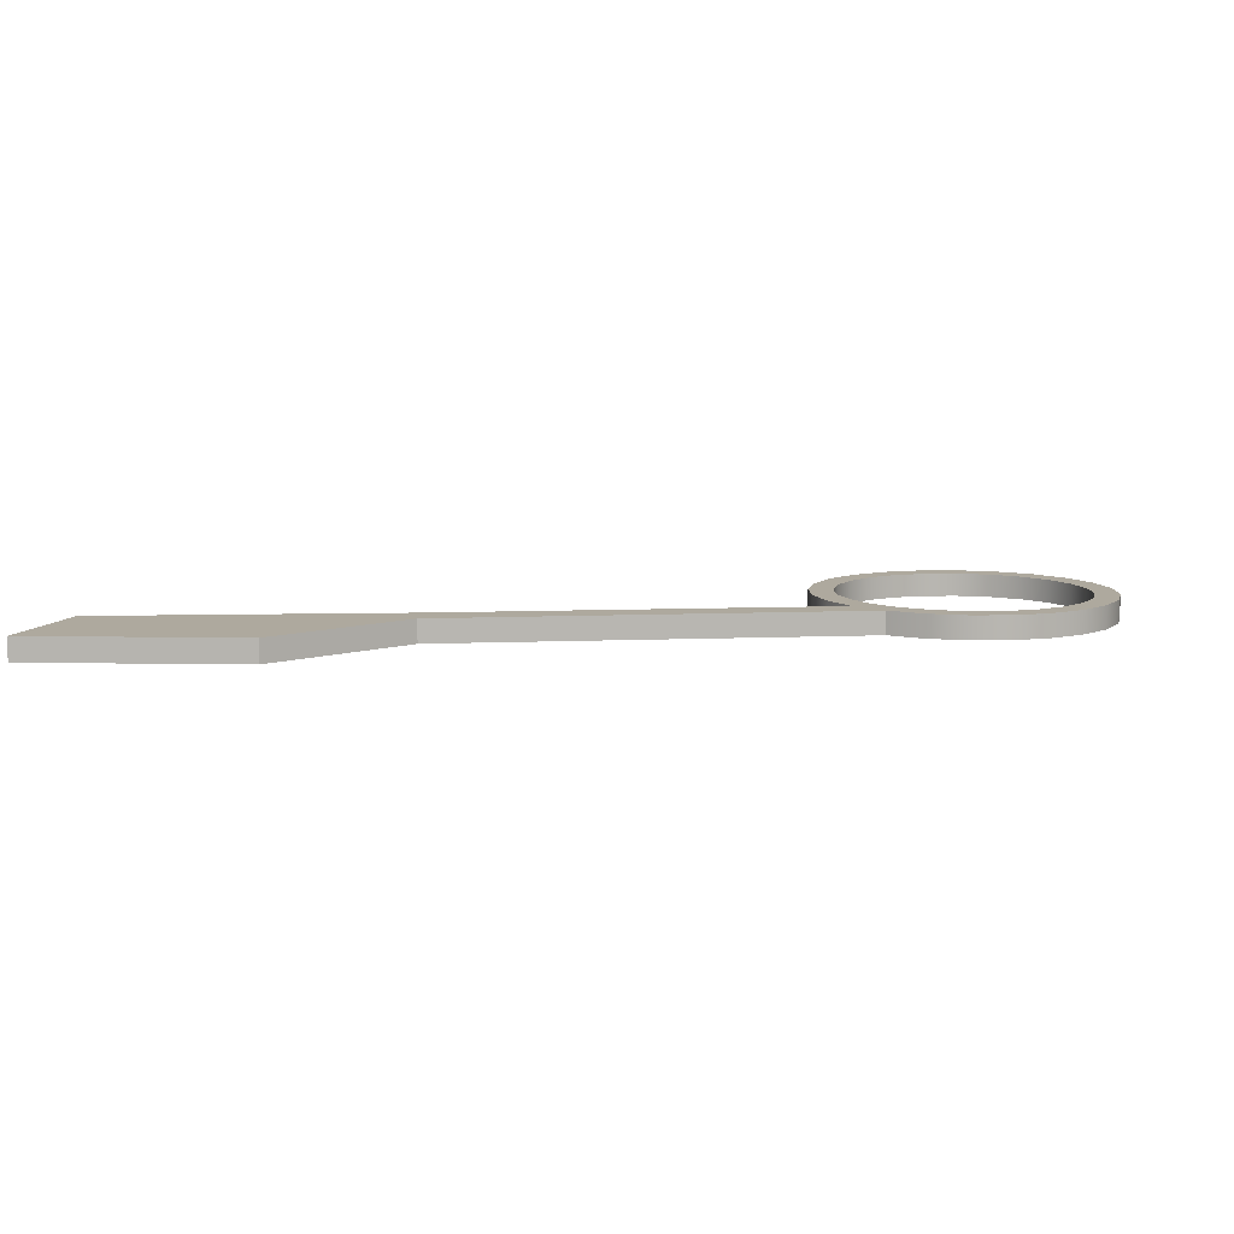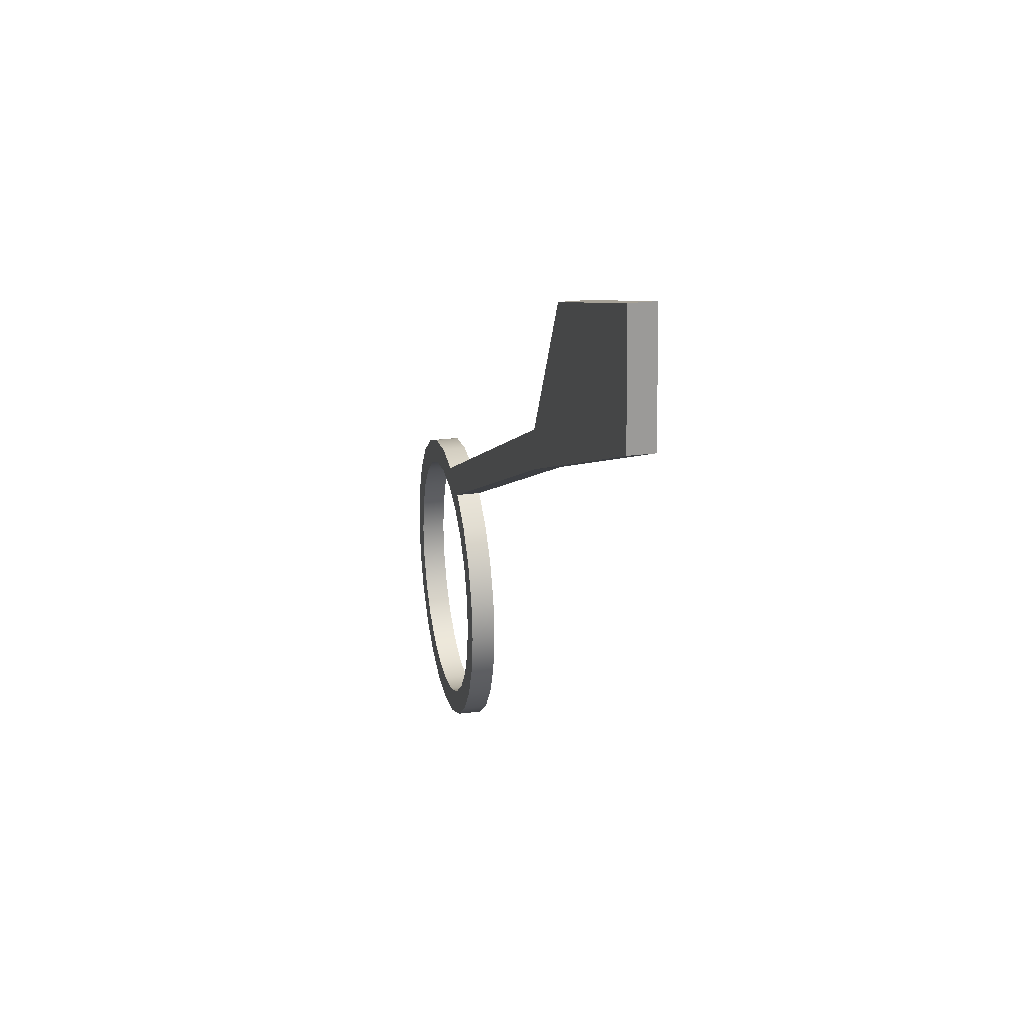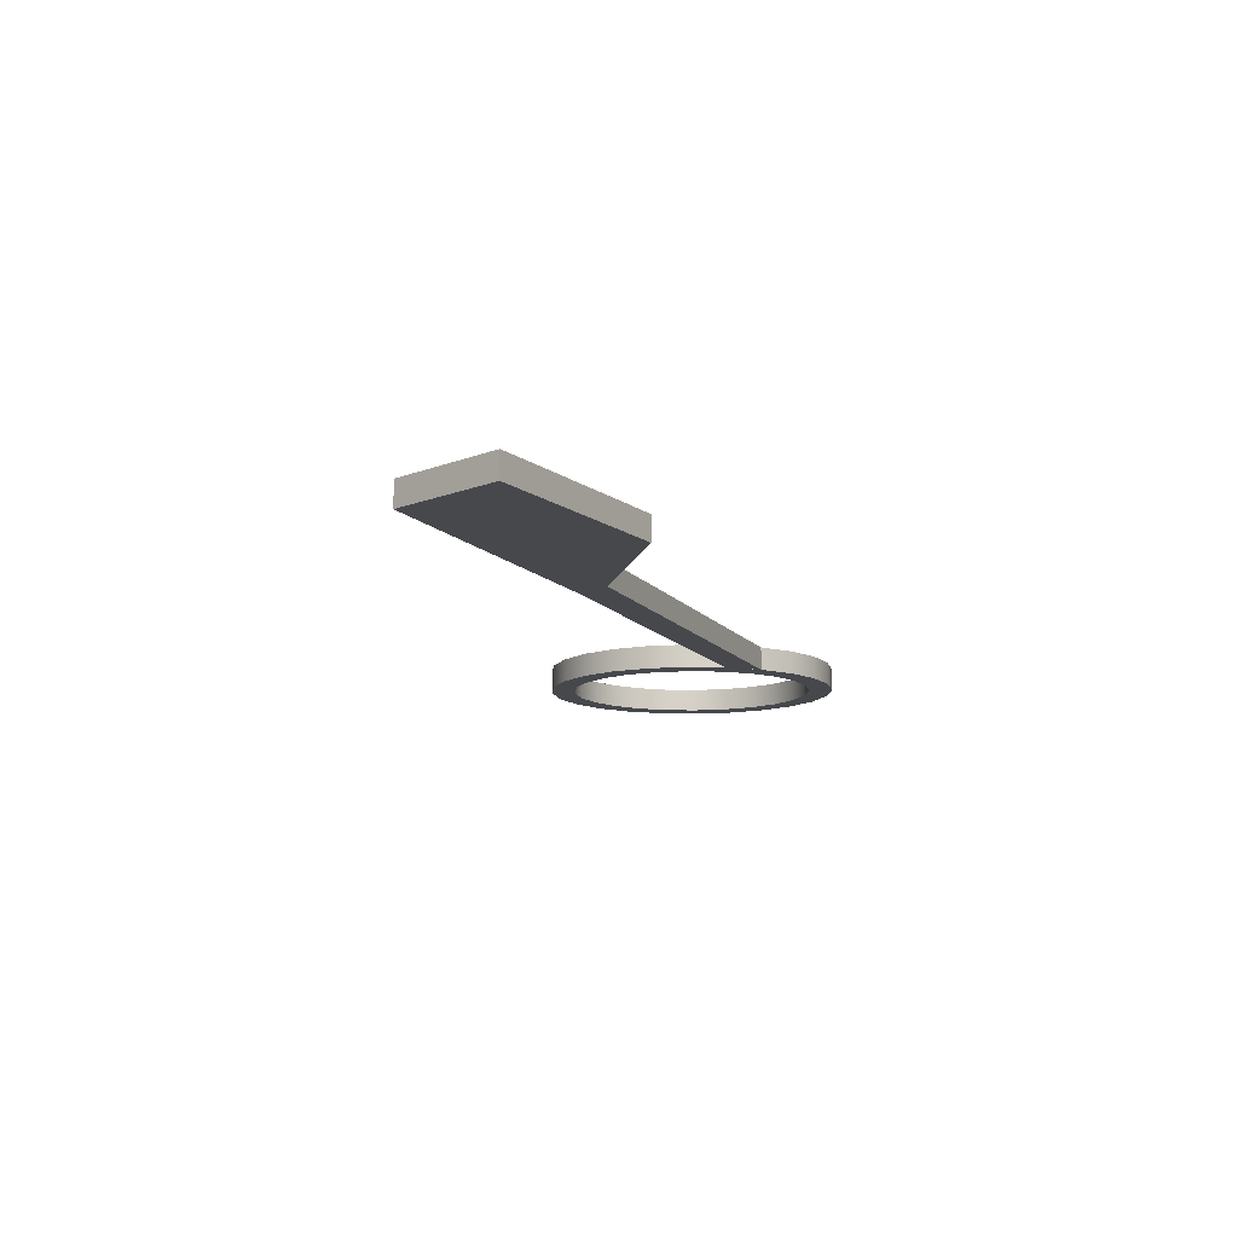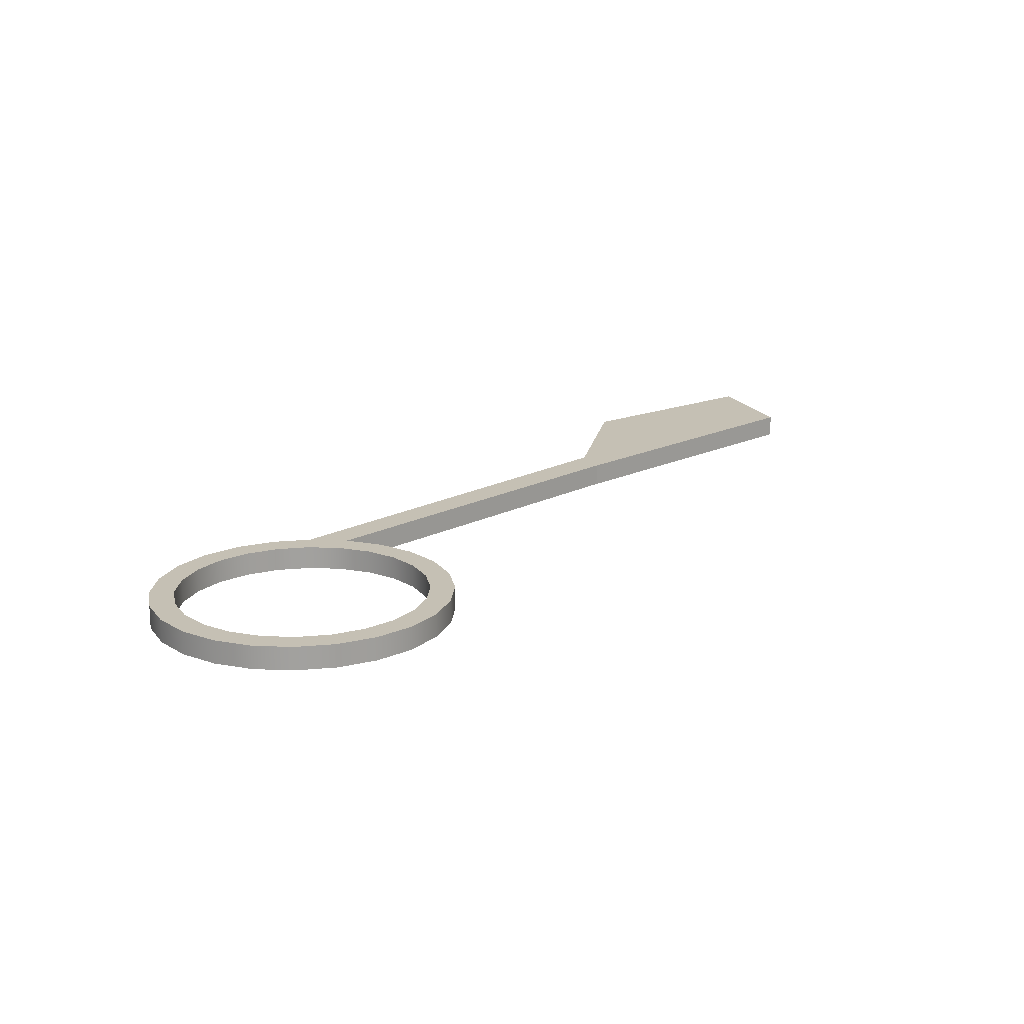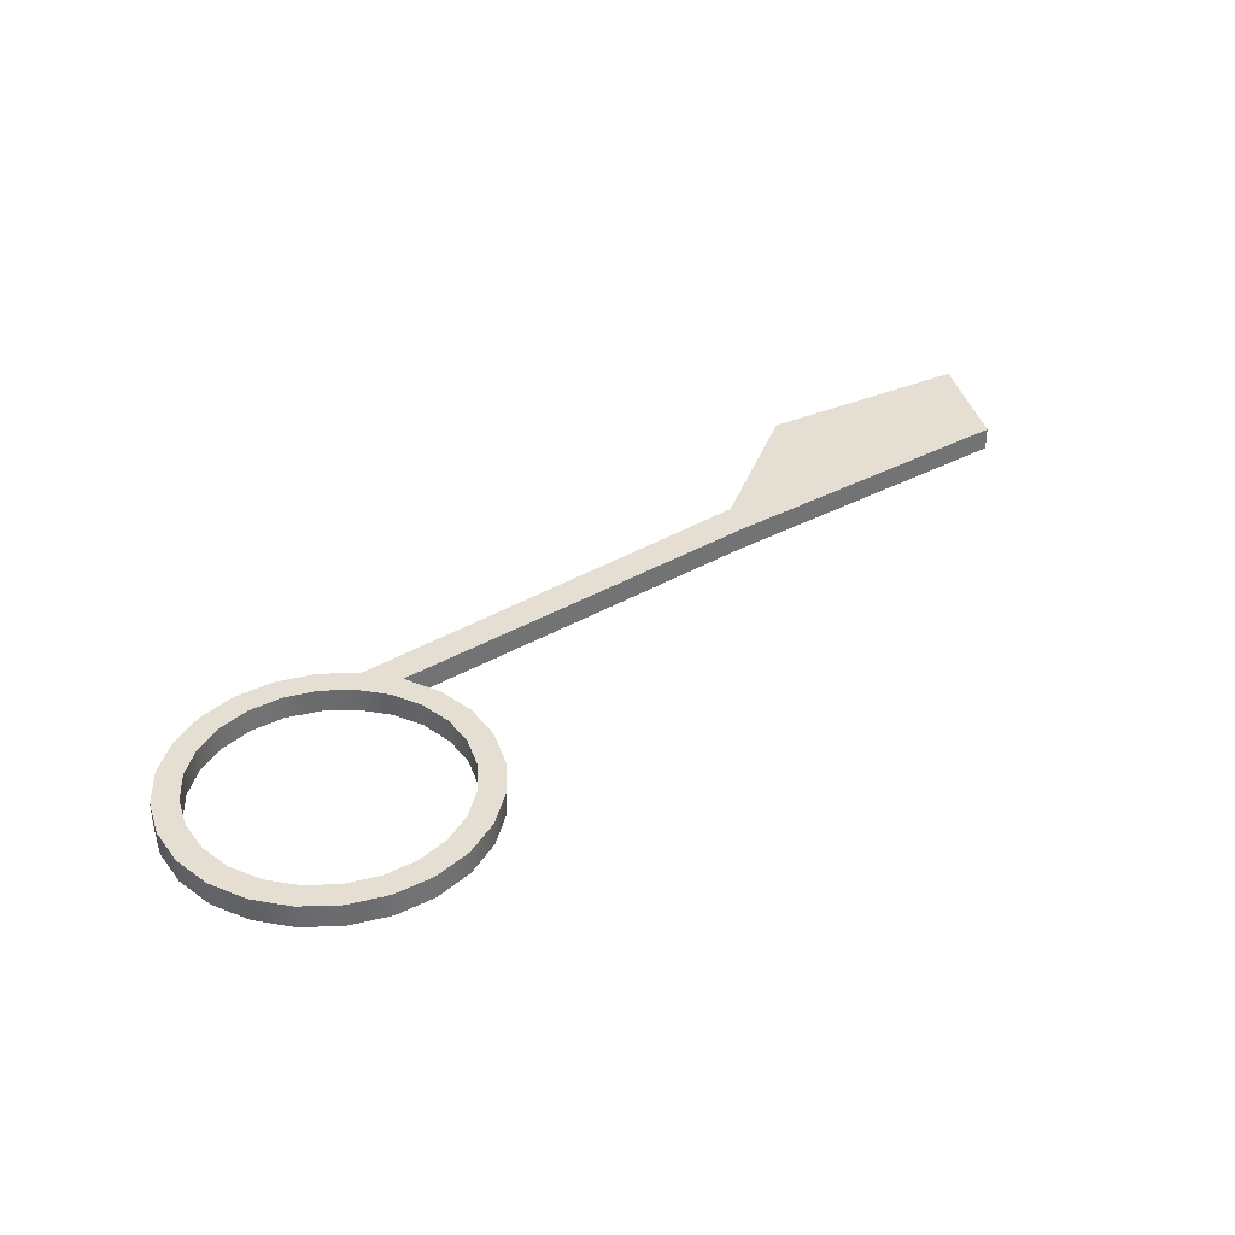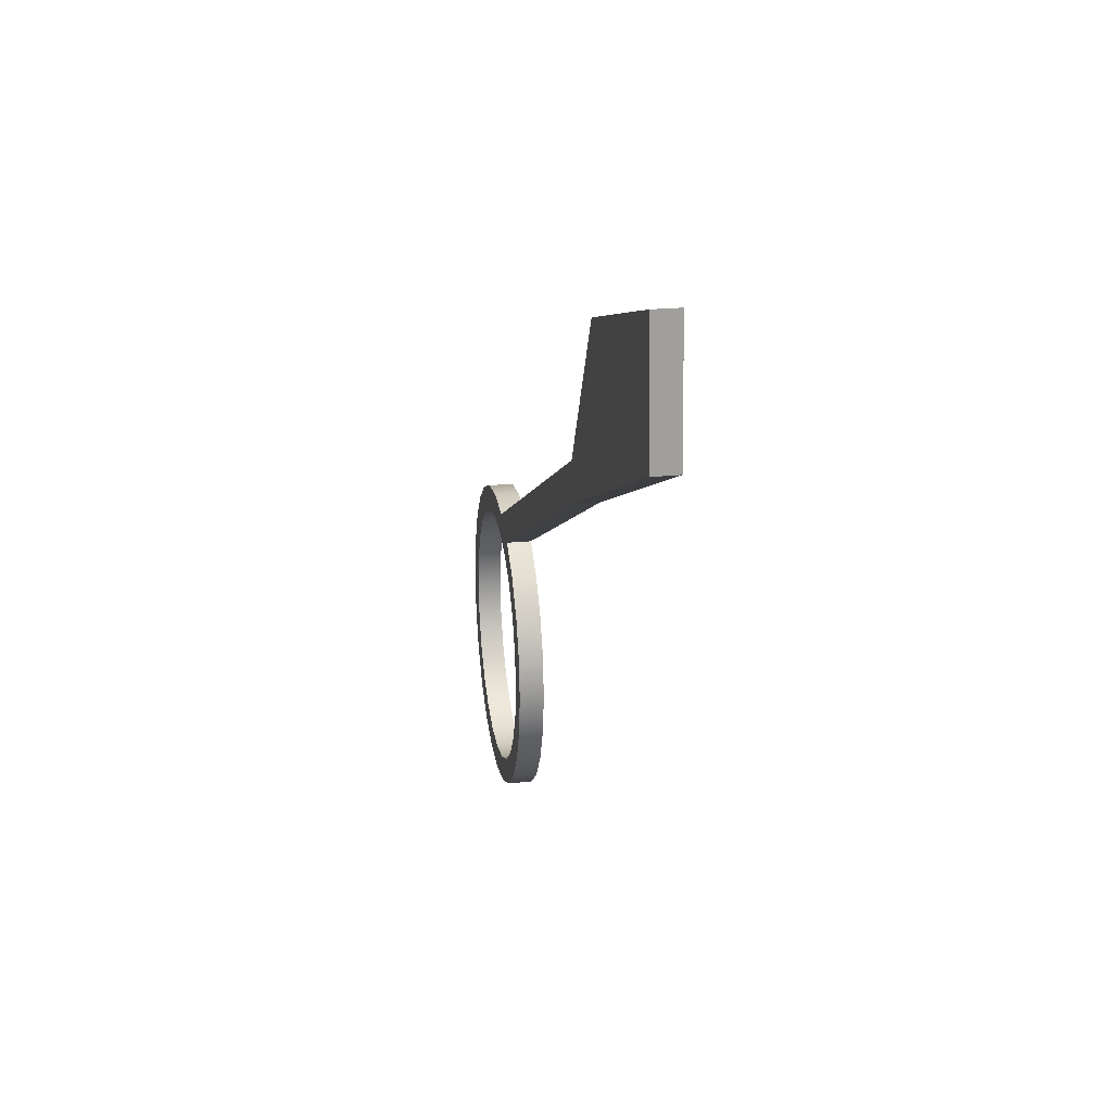
<metadata>
{"format":"obj","ext":"obj","renderer":"f3d","projection":"perspective","resolution":1024,"background":"white","views":[{"elev":9.0,"azim":20.3,"up":"+Y"},{"elev":23.7,"azim":-102.6,"up":"+Z"},{"elev":-11.4,"azim":-42.3,"up":"+Y"},{"elev":18.2,"azim":161.2,"up":"+Y"},{"elev":36.9,"azim":169.2,"up":"+Y"},{"elev":22.1,"azim":-99.8,"up":"+Z"}]}
</metadata>
<code>
o mesh1/mesh1-geometry#mesh1-geometry
v 0.8569 -0.02547 -0.329
v 0.8576 -0.02547 -0.3747
v 0.8603 -0.02547 -0.3518
v 0.8492 -0.02547 -0.3961
v 0.8603 -0.0119 -0.3518
v 0.8569 -0.0119 -0.329
v 0.8478 -0.02547 -0.3079
v 0.8576 -0.0119 -0.3747
v 0.8478 -0.0119 -0.3079
v 0.846 -0.02547 -0.3526
v 0.8492 -0.0119 -0.3961
v 0.8335 -0.0119 -0.2898
v 0.8433 -0.02547 -0.3335
v 0.8436 -0.02547 -0.3717
v 0.8354 -0.02547 -0.4146
v 0.846 -0.0119 -0.3526
v 0.8335 -0.02547 -0.2898
v 0.8433 -0.0119 -0.3335
v 0.8354 -0.0119 -0.4146
v 0.8436 -0.0119 -0.3717
v 0.815 -0.02547 -0.2761
v 0.8358 -0.0119 -0.3157
v 0.8358 -0.02547 -0.3157
v 0.8364 -0.02547 -0.3896
v 0.8174 -0.0119 -0.4289
v 0.815 -0.0119 -0.2761
v 0.8239 -0.02547 -0.3005
v 0.8239 -0.0119 -0.3005
v 0.8364 -0.0119 -0.3896
v 0.8174 -0.02547 -0.4289
v 0.7936 -0.02547 -0.2676
v 0.8085 -0.02547 -0.2889
v 0.8247 -0.0119 -0.405
v 0.8247 -0.02547 -0.405
v 0.7962 -0.0119 -0.438
v 0.8085 -0.0119 -0.2889
v 0.7936 -0.0119 -0.2676
v 0.8095 -0.02547 -0.4169
v 0.7962 -0.02547 -0.438
v 0.8095 -0.0119 -0.4169
v 0.7707 -0.0119 -0.265
v 0.7906 -0.02547 -0.2816
v 0.7735 -0.0119 -0.4414
v 0.7918 -0.0119 -0.4244
v 0.7906 -0.0119 -0.2816
v 0.7707 -0.02547 -0.265
v 0.7918 -0.02547 -0.4244
v 0.7735 -0.02547 -0.4414
v 0.7479 -0.02547 -0.2683
v 0.7715 -0.0119 -0.2793
v 0.7715 -0.02547 -0.2793
v 0.7506 -0.02547 -0.4387
v 0.7727 -0.0119 -0.427
v 0.7479 -0.0119 -0.2683
v 0.7524 -0.02547 -0.2819
v 0.7524 -0.0119 -0.2819
v 0.7727 -0.02547 -0.427
v 0.7506 -0.0119 -0.4387
v 0.7268 -0.0119 -0.2775
v 0.5224 -0.02547 -0.1554
v 0.7346 -0.02547 -0.2895
v 0.7292 -0.0119 -0.4302
v 0.7535 -0.02547 -0.4247
v 0.7535 -0.0119 -0.4247
v 0.7346 -0.0119 -0.2895
v 0.7268 -0.02547 -0.2775
v 0.5224 -0.0119 -0.1554
v 0.7292 -0.02547 -0.4302
v 0.7356 -0.0119 -0.4174
v 0.7356 -0.02547 -0.4174
v 0.7087 -0.02547 -0.2918
v 0.5213 -0.0119 -0.1769
v 0.7194 -0.0119 -0.3013
v 0.4742 -0.0119 -0.07182
v 0.5213 -0.02547 -0.1769
v 0.7194 -0.02547 -0.3013
v 0.7107 -0.0119 -0.4165
v 0.7203 -0.0119 -0.4058
v 0.7087 -0.0119 -0.2918
v 0.4742 -0.02547 -0.07182
v 0.3489 -0.02547 -0.1006
v 0.7203 -0.02547 -0.4058
v 0.7107 -0.02547 -0.4165
v 0.695 -0.0119 -0.3102
v 0.7078 -0.02547 -0.3167
v 0.7078 -0.0119 -0.3167
v 0.3489 -0.0119 -0.1006
v 0.3525 -0.0119 -0.03279
v 0.6964 -0.02547 -0.3984
v 0.7084 -0.0119 -0.3906
v 0.695 -0.02547 -0.3102
v 0.7006 -0.0119 -0.3346
v 0.7006 -0.02547 -0.3346
v 0.3525 -0.02547 -0.03279
v 0.7084 -0.02547 -0.3906
v 0.6964 -0.0119 -0.3984
v 0.6865 -0.0119 -0.3317
v 0.6982 -0.0119 -0.3537
v 0.6872 -0.02547 -0.3773
v 0.7009 -0.02547 -0.3728
v 0.7009 -0.0119 -0.3728
v 0.6865 -0.02547 -0.3317
v 0.6872 -0.0119 -0.3773
v 0.6982 -0.02547 -0.3537
v 0.6839 -0.02547 -0.3545
v 0.6839 -0.0119 -0.3545
f 1 2 3
f 2 1 4
f 2 5 3
f 3 6 1
f 4 1 7
f 4 8 2
f 5 2 8
f 6 3 5
f 9 1 6
f 1 9 7
f 4 7 10
f 8 4 11
f 8 6 5
f 6 11 9
f 12 7 9
f 10 7 13
f 14 4 10
f 15 11 4
f 6 8 11
f 9 11 16
f 7 12 17
f 9 18 12
f 13 7 17
f 13 16 10
f 4 14 15
f 16 14 10
f 11 15 19
f 11 20 16
f 9 16 18
f 12 21 17
f 12 18 22
f 13 17 23
f 16 13 18
f 15 14 24
f 14 16 20
f 15 25 19
f 20 11 19
f 21 12 26
f 27 17 21
f 18 23 22
f 12 22 28
f 23 17 27
f 23 18 13
f 14 29 24
f 15 24 30
f 29 14 20
f 25 15 30
f 29 19 25
f 20 19 29
f 12 28 26
f 26 31 21
f 27 21 32
f 27 22 23
f 22 27 28
f 33 24 29
f 30 24 34
f 30 35 25
f 29 25 33
f 26 28 36
f 31 26 37
f 32 21 31
f 36 27 32
f 27 36 28
f 24 33 34
f 30 34 38
f 35 30 39
f 40 25 35
f 33 25 40
f 26 36 37
f 41 31 37
f 32 31 42
f 42 36 32
f 33 38 34
f 30 38 39
f 39 43 35
f 40 35 44
f 38 33 40
f 37 36 45
f 31 41 46
f 37 45 41
f 42 31 46
f 36 42 45
f 39 38 47
f 43 39 48
f 44 35 43
f 47 40 44
f 40 47 38
f 41 49 46
f 41 45 50
f 42 46 51
f 42 50 45
f 39 47 48
f 52 43 48
f 44 43 53
f 53 47 44
f 49 41 54
f 55 46 49
f 41 50 56
f 51 46 55
f 50 42 51
f 48 47 57
f 43 52 58
f 48 57 52
f 53 43 58
f 47 53 57
f 41 56 54
f 54 60 49
f 55 49 61
f 50 55 56
f 55 50 51
f 52 62 58
f 52 57 63
f 53 58 64
f 53 63 57
f 54 56 65
f 54 65 59
f 59 67 54
f 60 54 67
f 60 66 49
f 61 49 66
f 65 55 61
f 55 65 56
f 62 52 68
f 69 58 62
f 52 63 70
f 64 58 69
f 63 53 64
f 59 71 66
f 66 72 59
f 59 65 73
f 67 59 72
f 74 60 67
f 66 60 75
f 61 66 76
f 61 73 65
f 52 70 68
f 68 77 62
f 69 62 78
f 64 70 63
f 70 64 69
f 71 59 79
f 76 66 71
f 72 66 75
f 59 73 79
f 72 74 67
f 60 74 80
f 60 81 75
f 73 61 76
f 68 70 82
f 77 68 83
f 78 62 77
f 78 70 69
f 84 71 79
f 76 71 85
f 81 72 75
f 79 73 86
f 74 72 87
f 88 80 74
f 81 60 80
f 85 73 76
f 70 78 82
f 68 82 83
f 89 77 83
f 78 77 90
f 71 84 91
f 79 92 84
f 85 71 93
f 72 81 87
f 73 85 86
f 79 86 92
f 74 87 88
f 80 88 94
f 81 80 94
f 90 82 78
f 83 82 95
f 77 89 96
f 83 95 89
f 90 77 96
f 97 91 84
f 93 71 91
f 84 92 98
f 93 86 85
f 86 93 92
f 82 90 95
f 99 96 89
f 89 95 100
f 90 96 101
f 91 97 102
f 84 103 97
f 93 91 104
f 92 104 98
f 98 103 84
f 104 92 93
f 101 95 90
f 96 99 103
f 89 104 99
f 95 101 100
f 89 100 104
f 101 96 98
f 97 105 102
f 99 91 102
f 97 103 106
f 99 104 91
f 100 98 104
f 98 96 103
f 105 103 99
f 98 100 101
f 105 97 106
f 99 102 105
f 103 105 106
f 3 2 1
f 4 1 2
f 3 5 2
f 1 6 3
f 7 1 4
f 2 8 4
f 8 2 5
f 5 3 6
f 6 1 9
f 7 9 1
f 10 7 4
f 11 4 8
f 5 6 8
f 9 11 6
f 9 7 12
f 13 7 10
f 10 4 14
f 4 11 15
f 11 8 6
f 16 11 9
f 17 12 7
f 12 18 9
f 17 7 13
f 10 16 13
f 15 14 4
f 10 14 16
f 19 15 11
f 16 20 11
f 18 16 9
f 17 21 12
f 22 18 12
f 23 17 13
f 18 13 16
f 24 14 15
f 20 16 14
f 19 25 15
f 19 11 20
f 26 12 21
f 21 17 27
f 22 23 18
f 28 22 12
f 27 17 23
f 13 18 23
f 24 29 14
f 30 24 15
f 20 14 29
f 30 15 25
f 25 19 29
f 29 19 20
f 26 28 12
f 21 31 26
f 32 21 27
f 23 22 27
f 28 27 22
f 29 24 33
f 34 24 30
f 25 35 30
f 33 25 29
f 36 28 26
f 37 26 31
f 31 21 32
f 32 27 36
f 28 36 27
f 34 33 24
f 38 34 30
f 39 30 35
f 35 25 40
f 40 25 33
f 37 36 26
f 37 31 41
f 42 31 32
f 32 36 42
f 34 38 33
f 39 38 30
f 35 43 39
f 44 35 40
f 40 33 38
f 45 36 37
f 46 41 31
f 41 45 37
f 46 31 42
f 45 42 36
f 47 38 39
f 48 39 43
f 43 35 44
f 44 40 47
f 38 47 40
f 46 49 41
f 50 45 41
f 51 46 42
f 45 50 42
f 48 47 39
f 48 43 52
f 53 43 44
f 44 47 53
f 54 41 49
f 49 46 55
f 56 50 41
f 55 46 51
f 51 42 50
f 57 47 48
f 58 52 43
f 52 57 48
f 58 43 53
f 57 53 47
f 54 56 41
f 49 59 54
f 54 59 49
f 49 60 54
f 61 49 55
f 56 55 50
f 51 50 55
f 58 62 52
f 63 57 52
f 64 58 53
f 57 63 53
f 65 56 54
f 59 49 66
f 66 49 59
f 59 65 54
f 54 67 59
f 67 54 60
f 49 66 60
f 66 49 61
f 61 55 65
f 56 65 55
f 68 52 62
f 62 58 69
f 70 63 52
f 69 58 64
f 64 53 63
f 66 71 59
f 59 72 66
f 73 65 59
f 72 59 67
f 72 60 67
f 67 60 72
f 67 60 74
f 75 60 66
f 76 66 61
f 65 73 61
f 68 70 52
f 62 77 68
f 78 62 69
f 63 70 64
f 69 64 70
f 79 59 71
f 71 66 76
f 75 66 72
f 79 73 59
f 67 74 72
f 60 72 75
f 75 72 60
f 80 74 60
f 75 81 60
f 76 61 73
f 82 70 68
f 83 68 77
f 77 62 78
f 69 70 78
f 79 71 84
f 85 71 76
f 75 72 81
f 86 73 79
f 87 72 74
f 74 80 88
f 80 60 81
f 76 73 85
f 82 78 70
f 83 82 68
f 83 77 89
f 90 77 78
f 91 84 71
f 84 92 79
f 93 71 85
f 87 81 72
f 86 85 73
f 92 86 79
f 88 87 74
f 94 88 80
f 94 80 81
f 78 82 90
f 95 82 83
f 96 89 77
f 89 95 83
f 96 77 90
f 84 91 97
f 91 71 93
f 98 92 84
f 85 86 93
f 88 81 87
f 87 81 88
f 92 93 86
f 81 88 94
f 94 88 81
f 95 90 82
f 89 96 99
f 100 95 89
f 101 96 90
f 102 97 91
f 97 103 84
f 104 91 93
f 98 104 92
f 84 103 98
f 93 92 104
f 90 95 101
f 103 99 96
f 99 104 89
f 100 101 95
f 104 100 89
f 98 96 101
f 102 105 97
f 102 91 99
f 106 103 97
f 91 104 99
f 104 98 100
f 103 96 98
f 99 103 105
f 101 100 98
f 106 97 105
f 105 102 99
f 106 105 103

</code>
